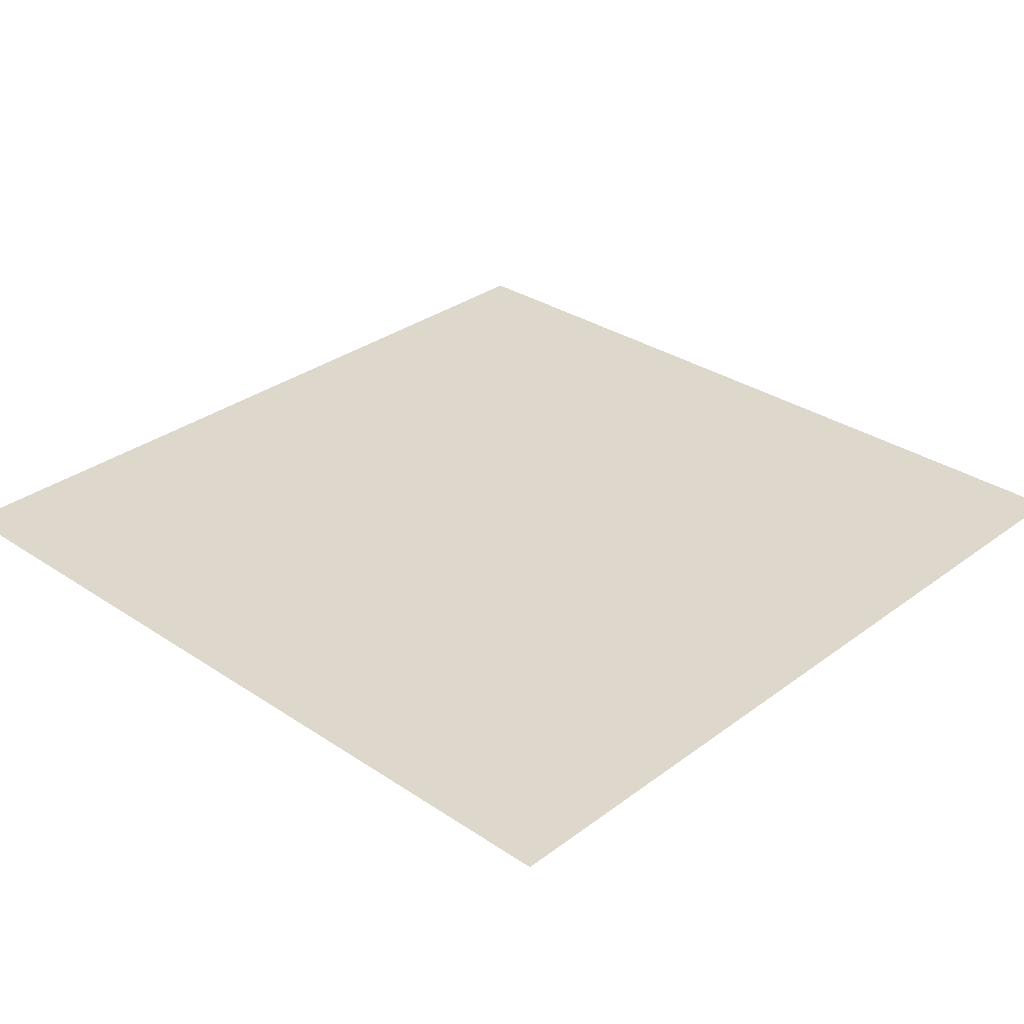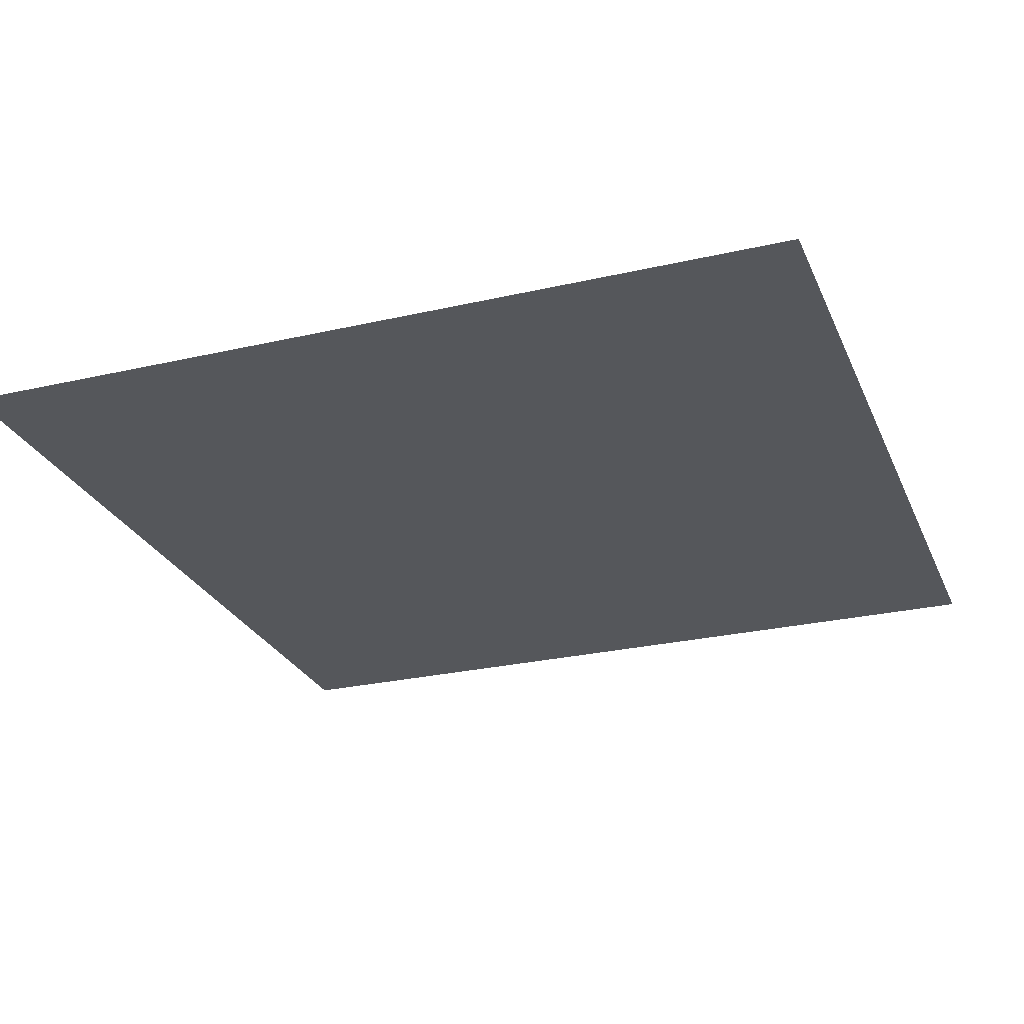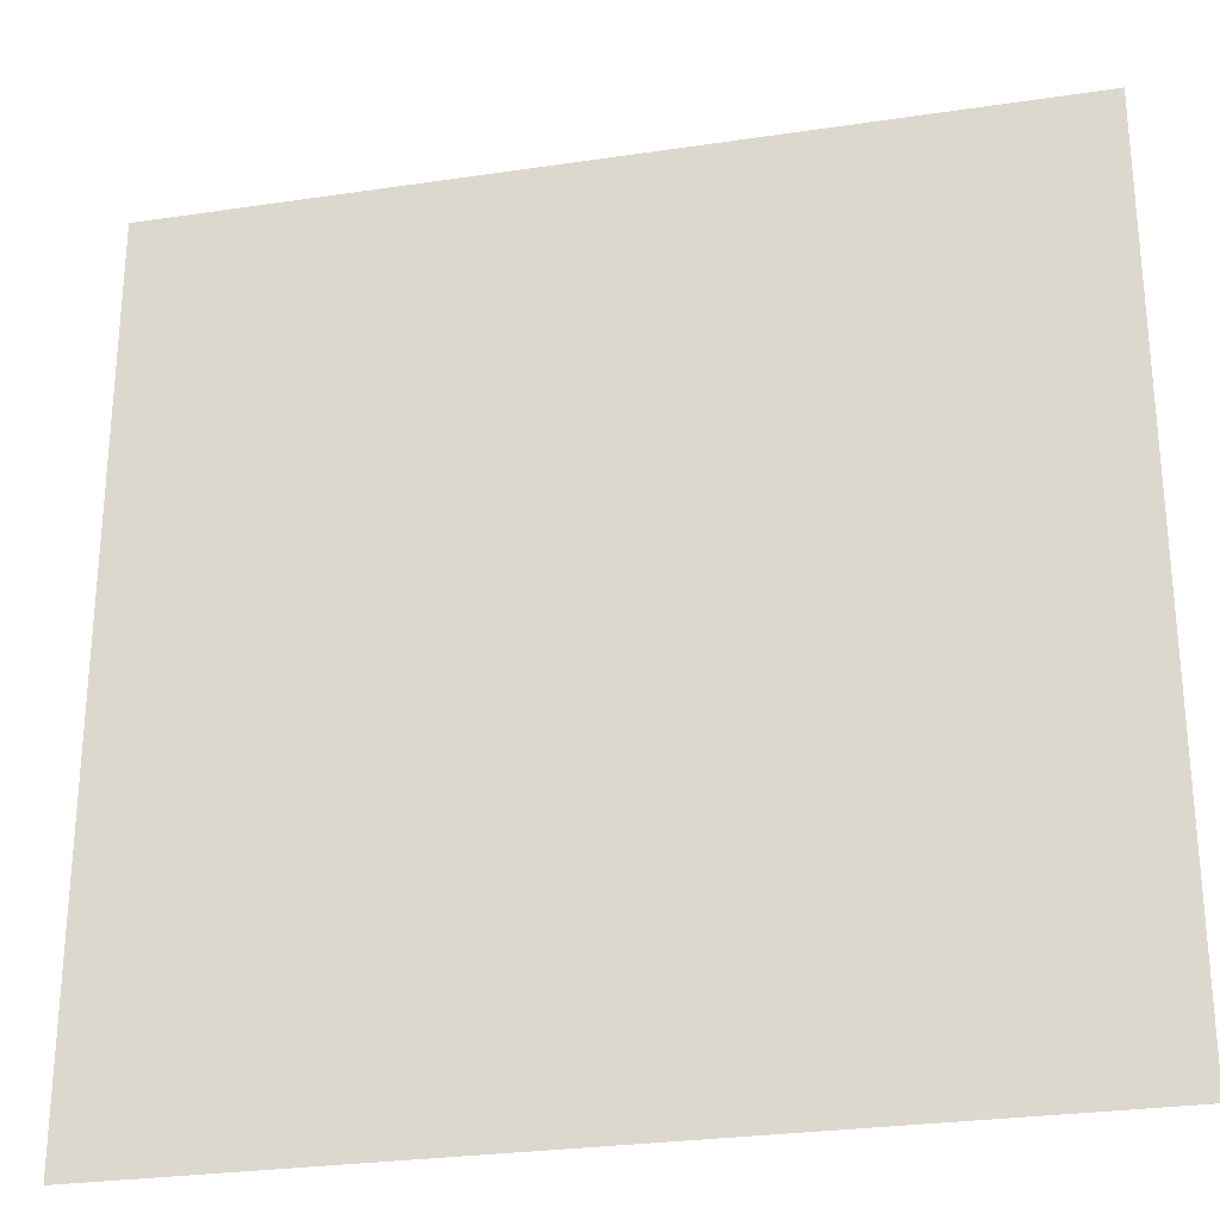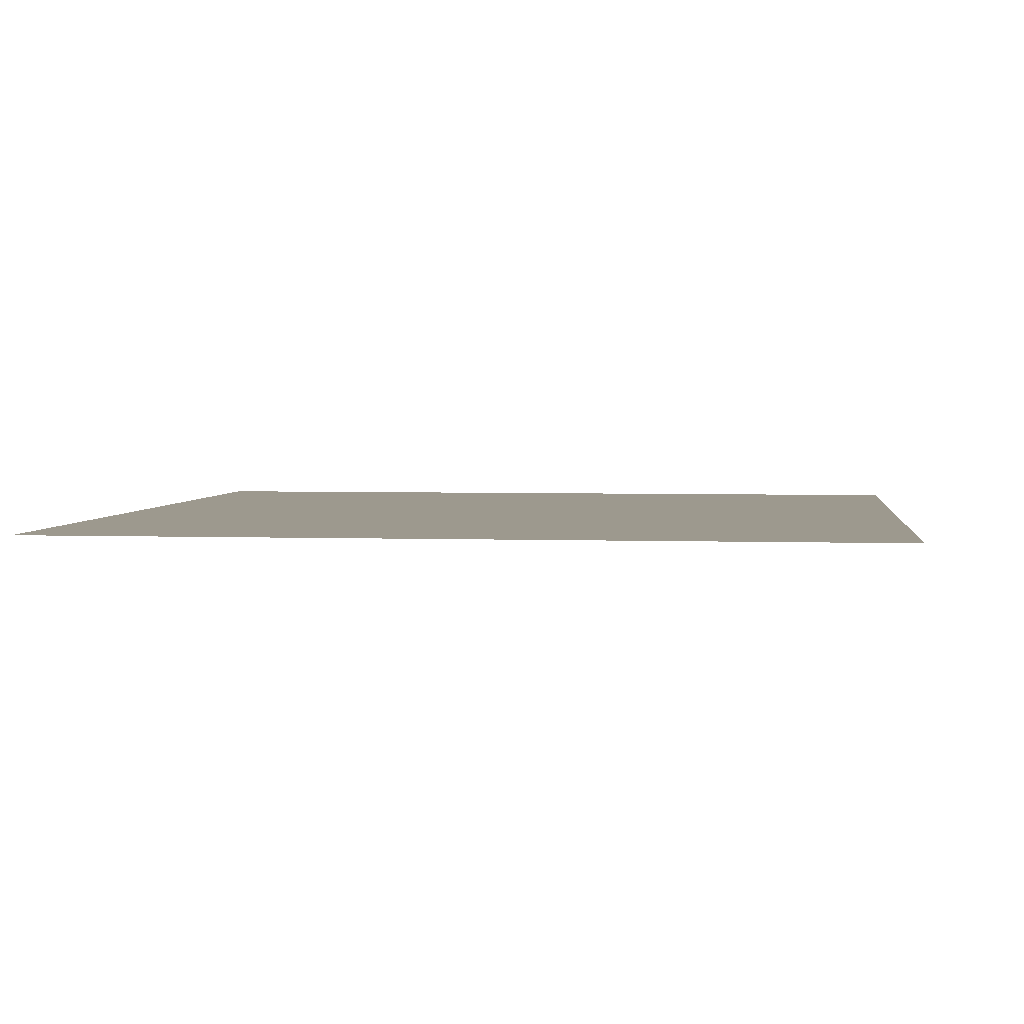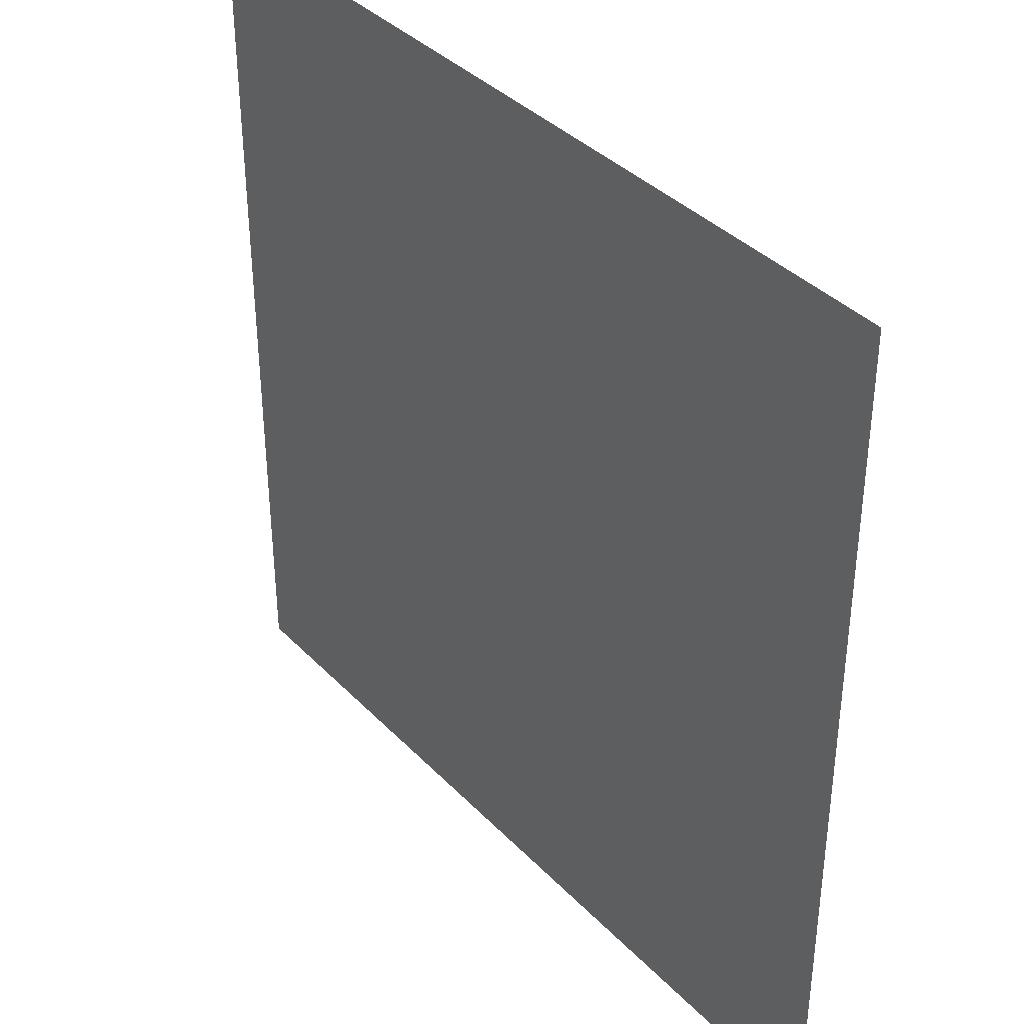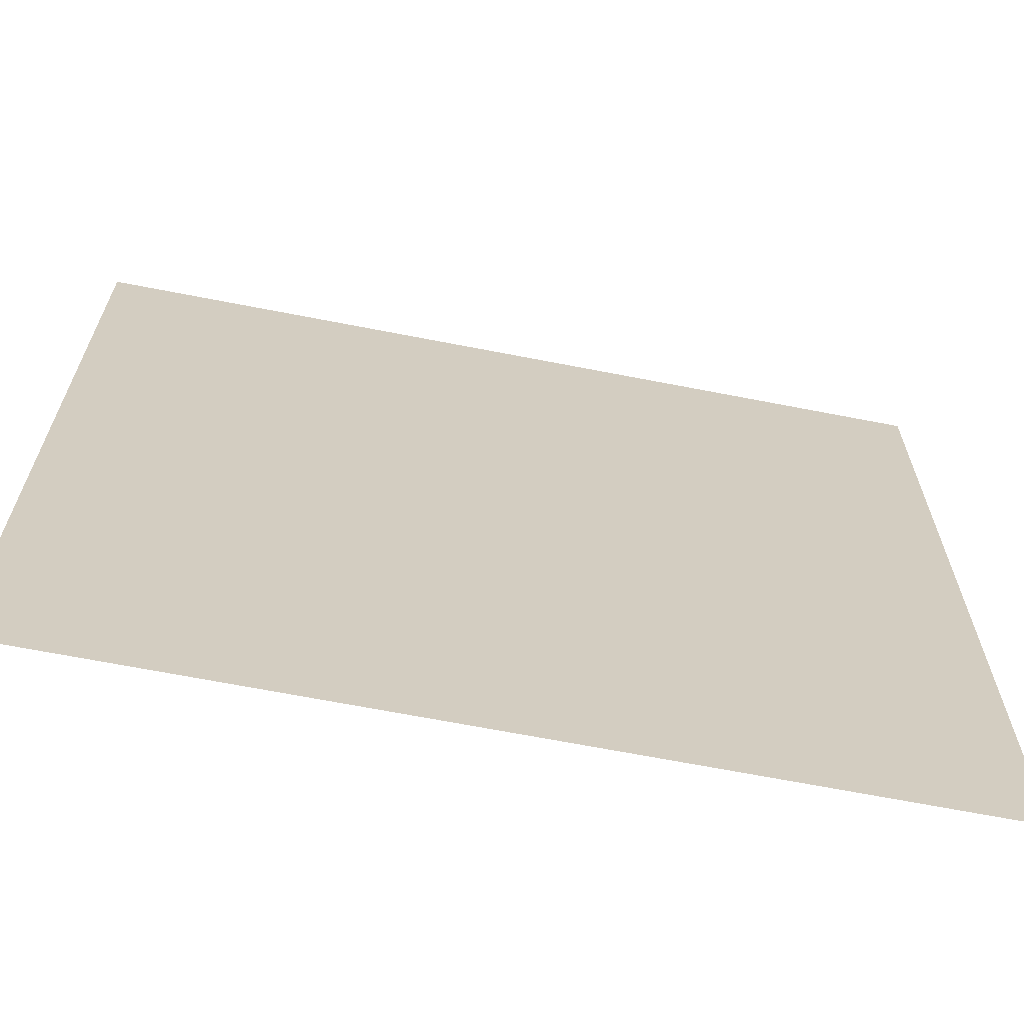
<metadata>
{"format":"obj","ext":"obj","renderer":"f3d","projection":"perspective","resolution":1024,"background":"white","views":[{"elev":31.2,"azim":-136.5,"up":"+Y"},{"elev":-26.5,"azim":-160.1,"up":"+Y"},{"elev":-27.5,"azim":12.9,"up":"+Z"},{"elev":3.4,"azim":7.0,"up":"+Y"},{"elev":37.8,"azim":-128.0,"up":"+Z"},{"elev":-66.7,"azim":168.9,"up":"+Z"}]}
</metadata>
<code>
o Plane.001_Plane.002
v 187.1 14.08 228.2
v 249.6 14.08 228.2
v 187.1 14.08 165.7
v 249.6 14.08 165.7
f 1 3 4 2

</code>
